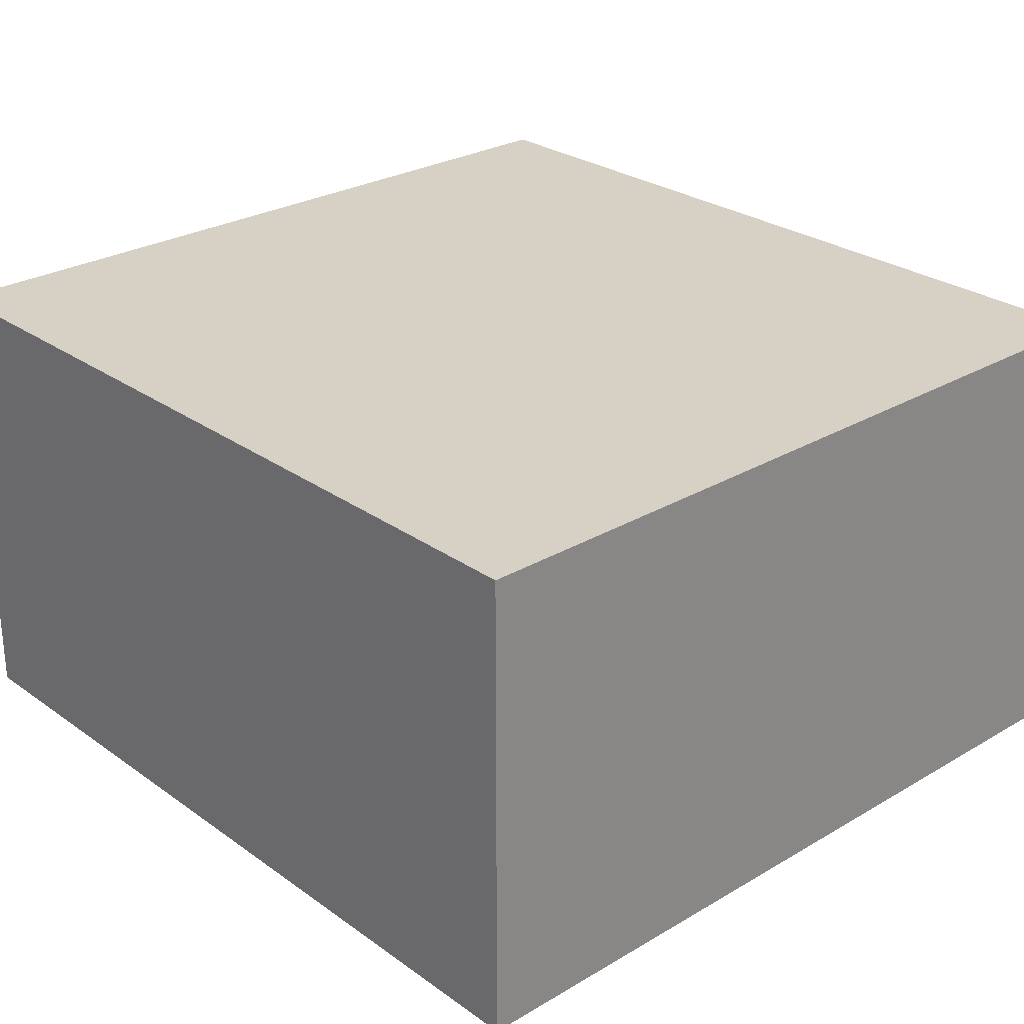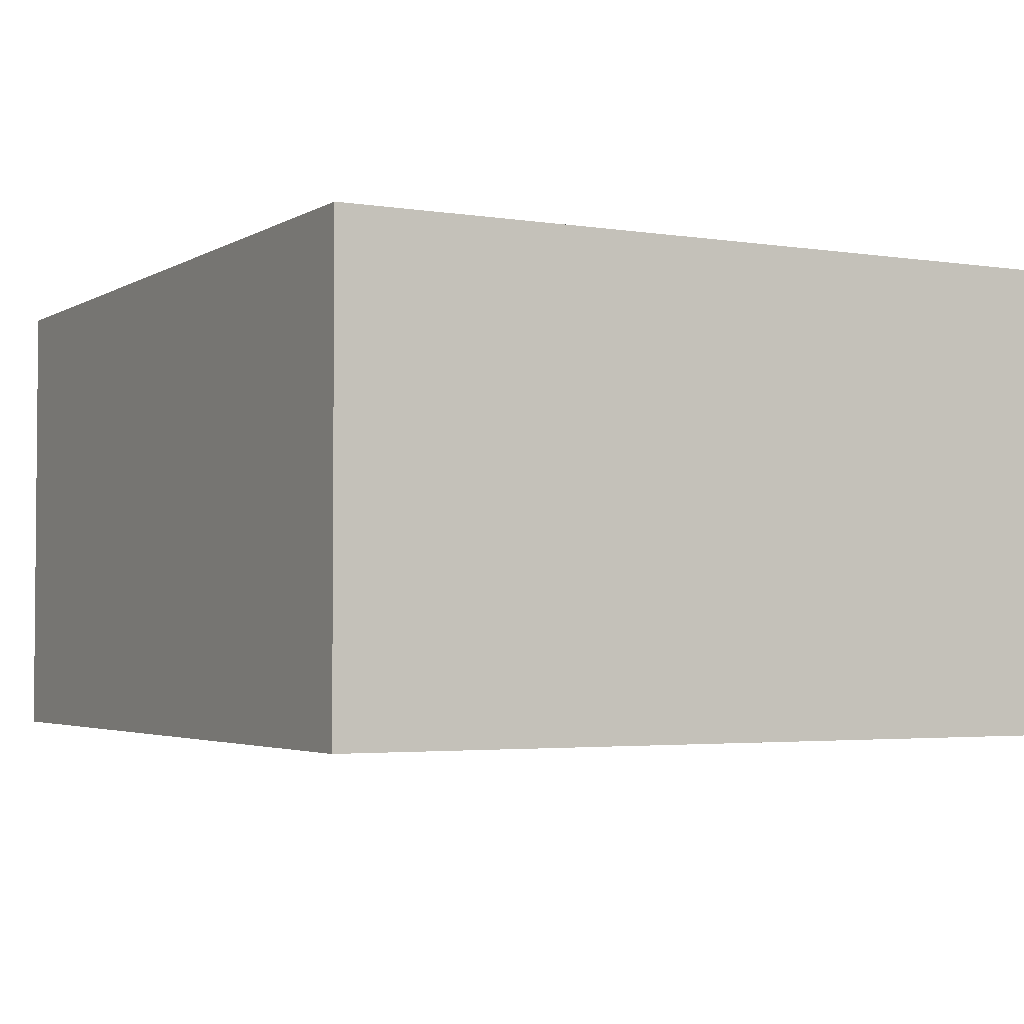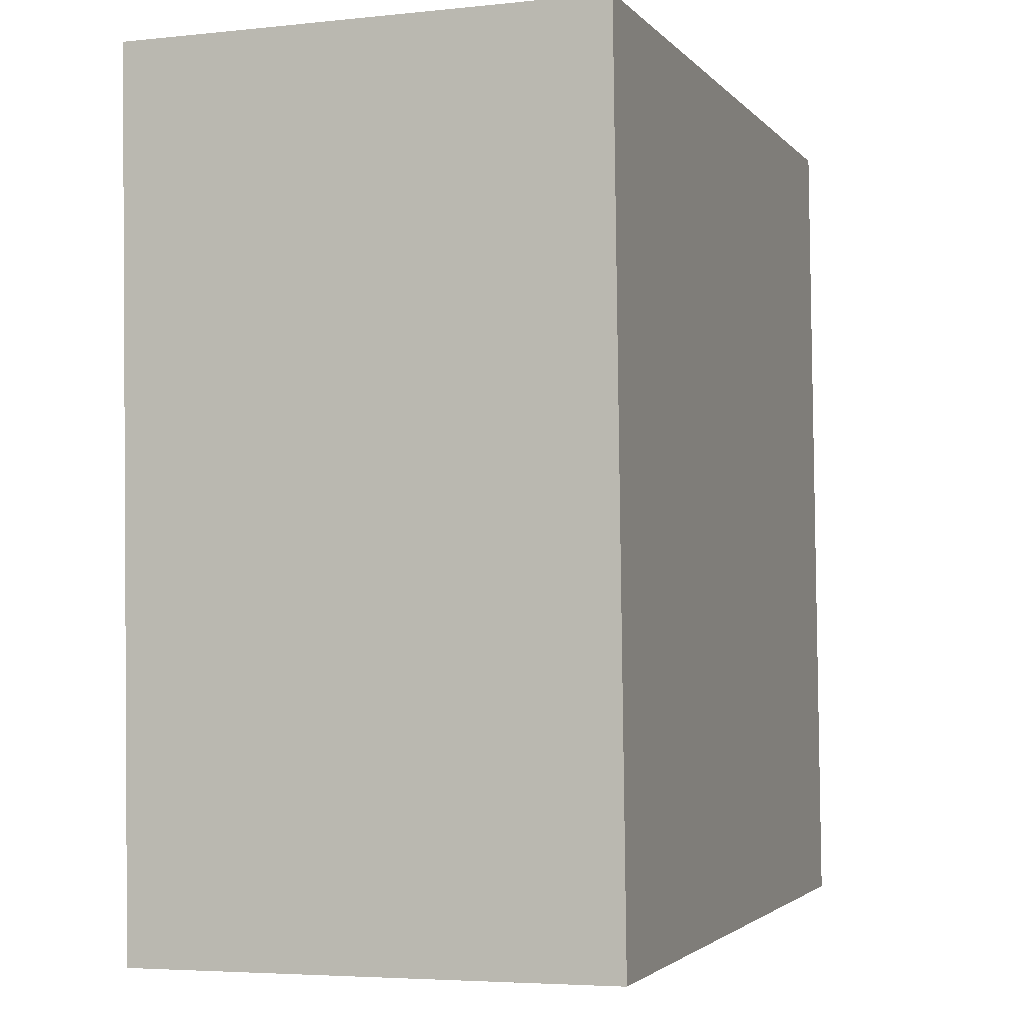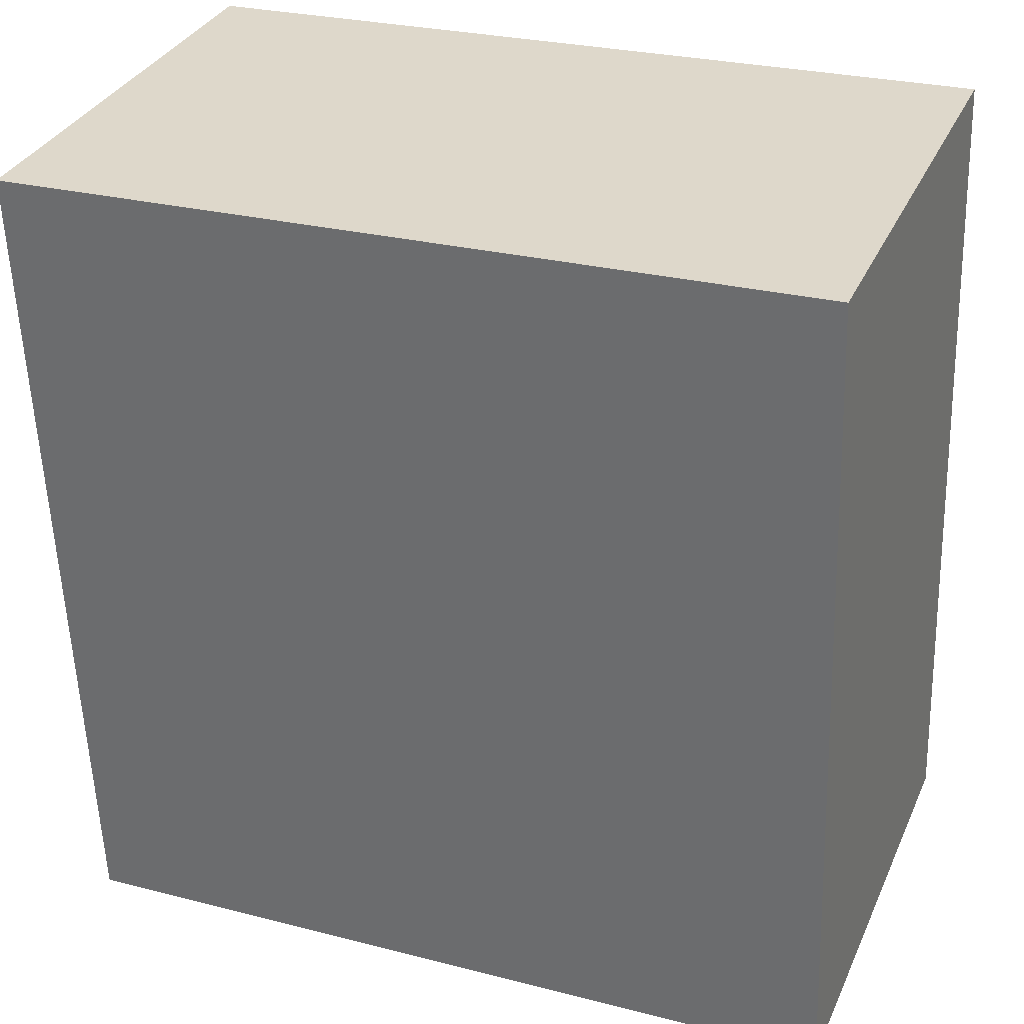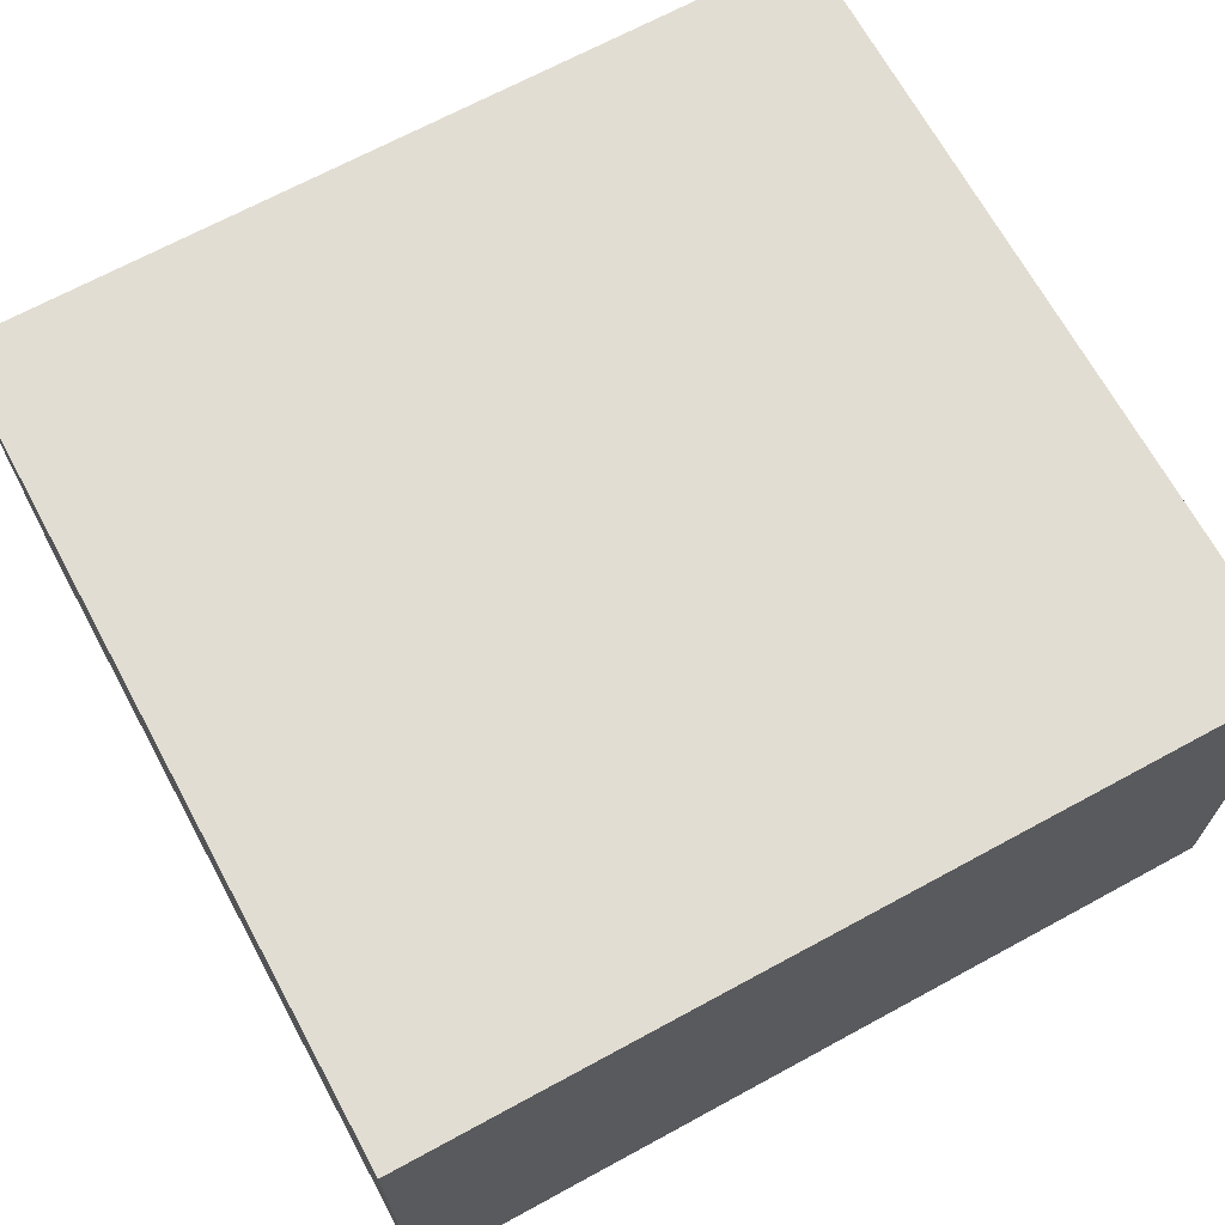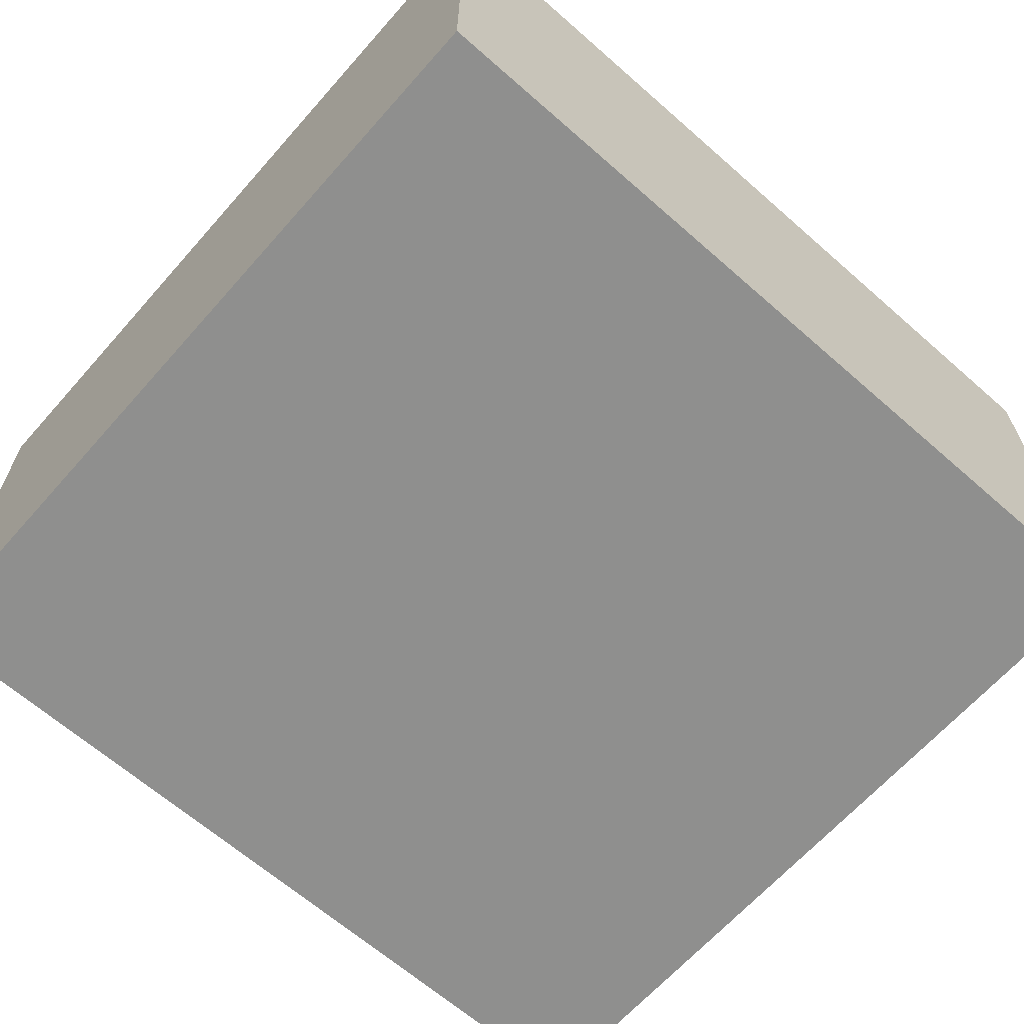
<metadata>
{"format":"obj","ext":"obj","renderer":"f3d","projection":"perspective","resolution":1024,"background":"white","views":[{"elev":27.0,"azim":-40.2,"up":"+Z"},{"elev":-3.1,"azim":-26.5,"up":"+Z"},{"elev":-4.8,"azim":-71.1,"up":"+Y"},{"elev":33.0,"azim":21.6,"up":"+Y"},{"elev":68.3,"azim":63.6,"up":"+Z"},{"elev":-65.2,"azim":50.7,"up":"+Z"}]}
</metadata>
<code>
g default
v 1.079 3.905 0.1
v 0.907 3.899 0.1
v 1.086 3.725 0.1
v 0.9137 3.719 0.1
v 1.086 3.725 0
v 0.9137 3.719 0
v 1.079 3.905 0
v 0.907 3.899 0
g pCube94
f 1 2 4 3
f 3 4 6 5
f 5 6 8 7
f 7 8 2 1
f 2 8 6 4
f 7 1 3 5

</code>
